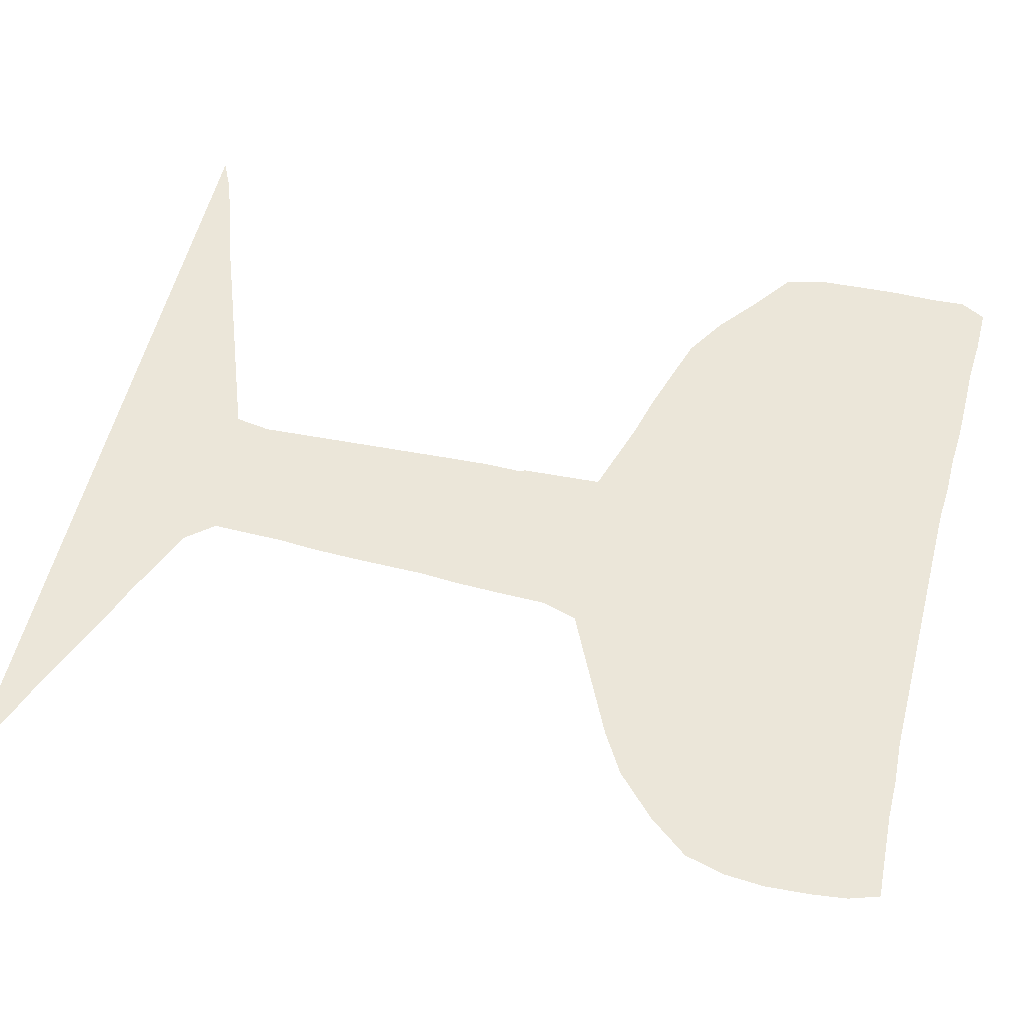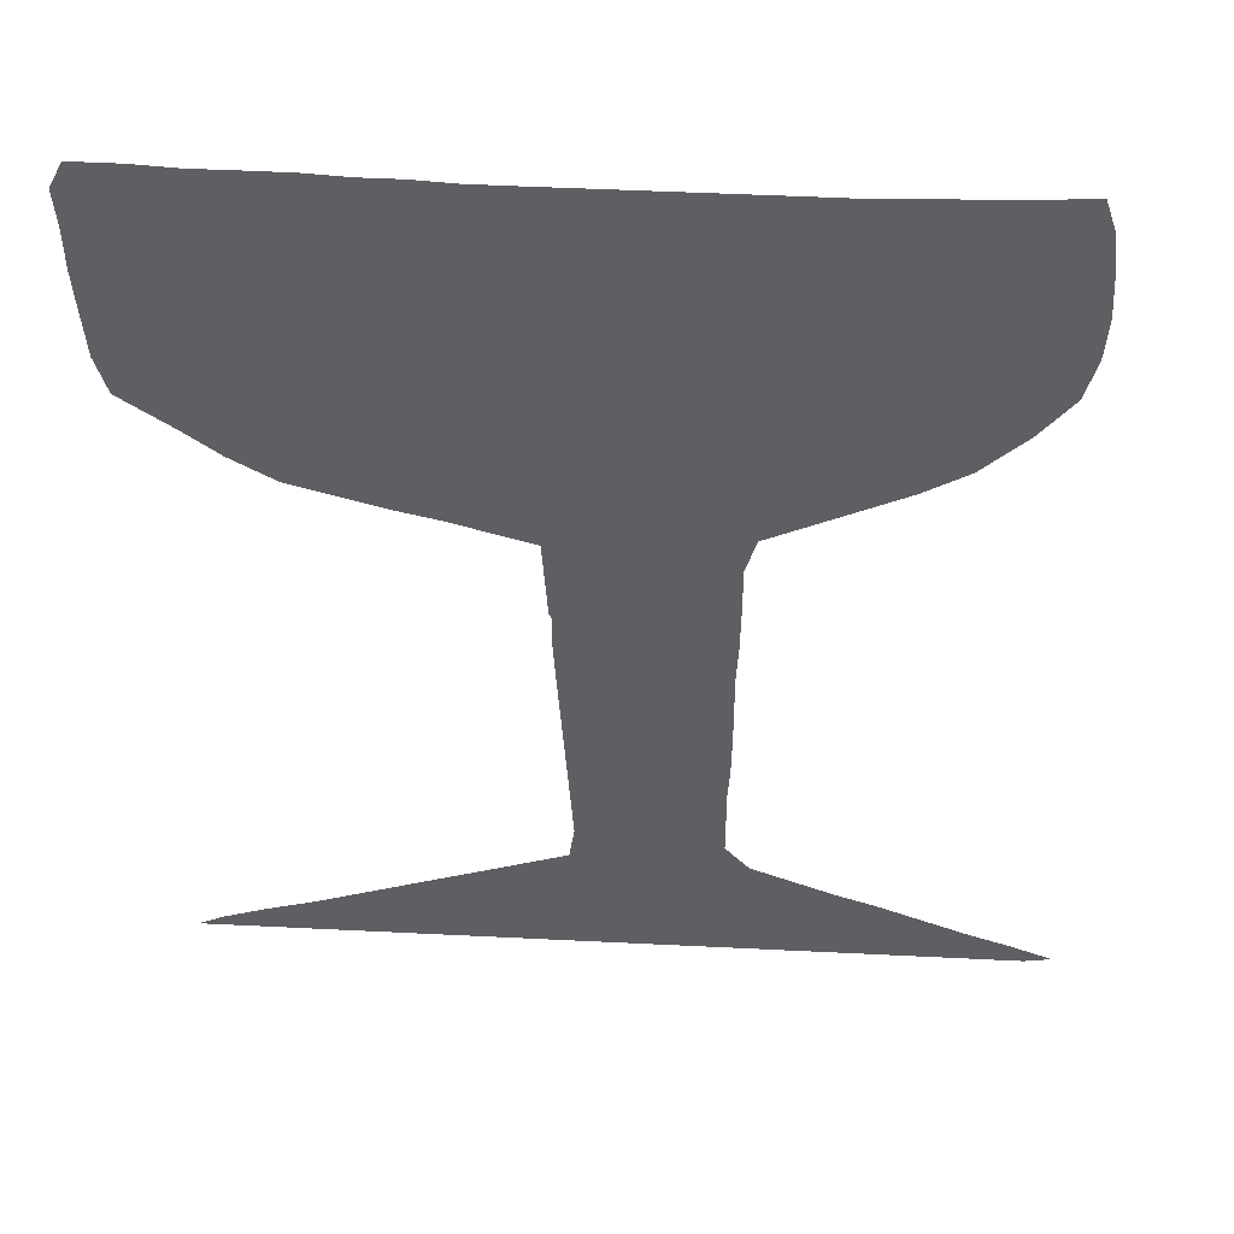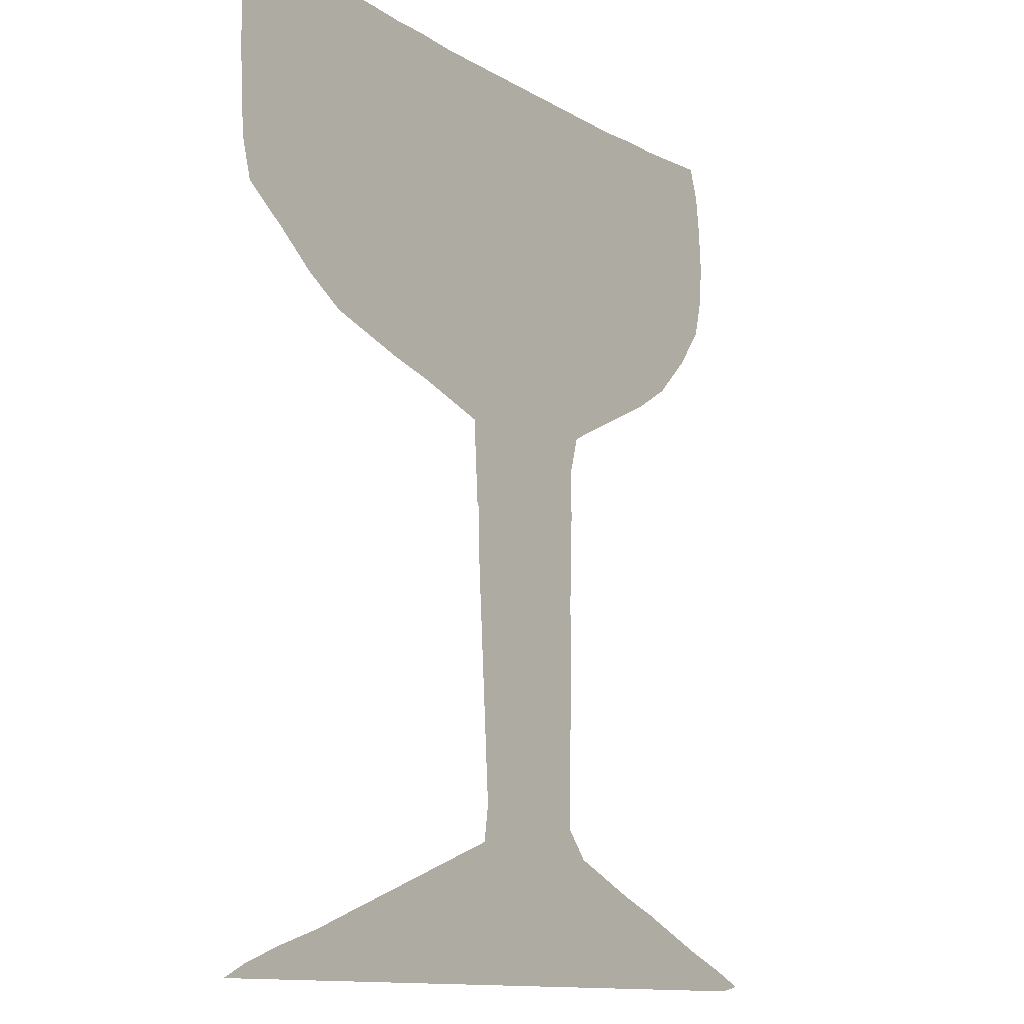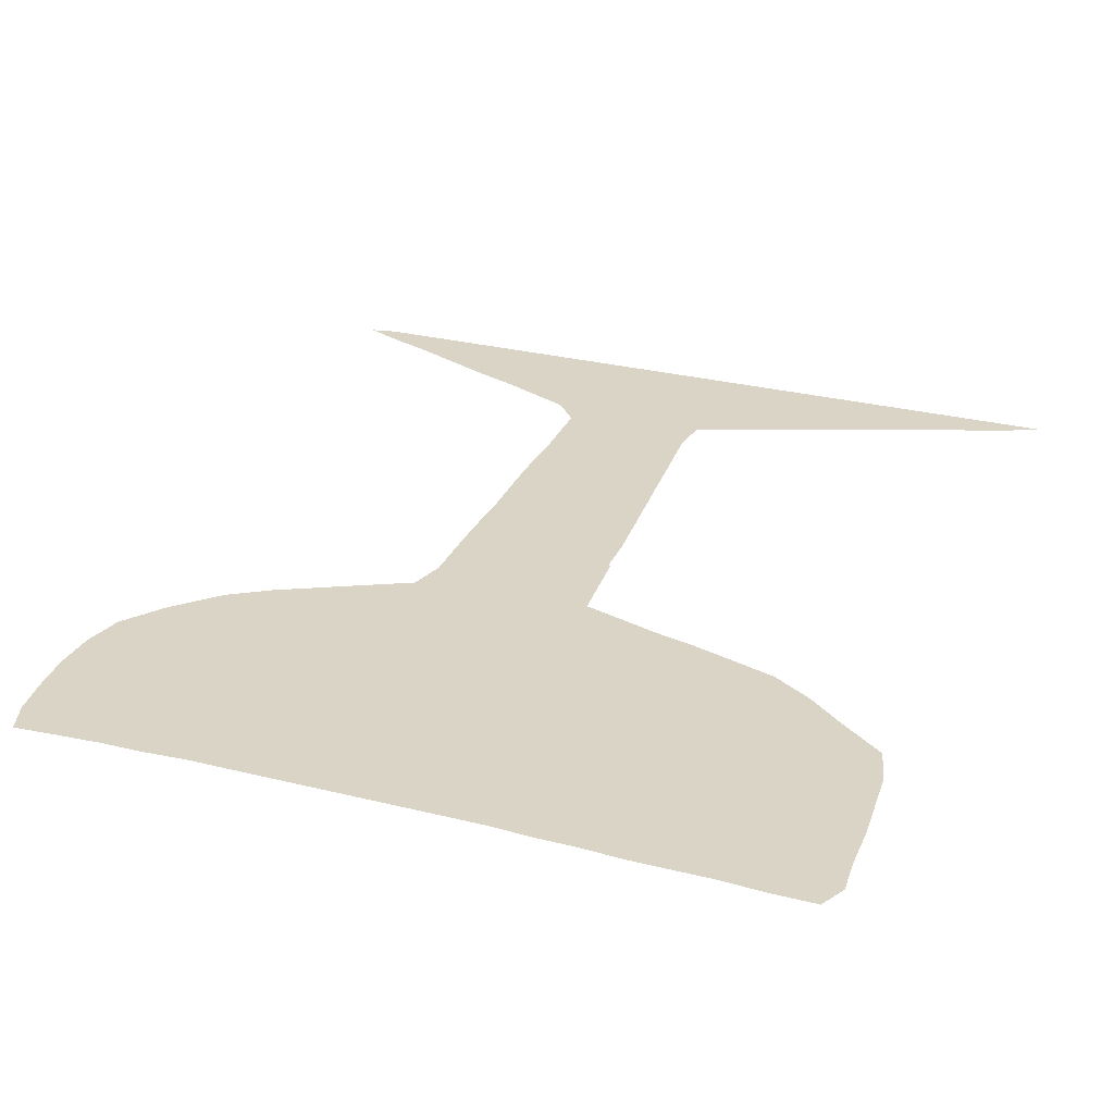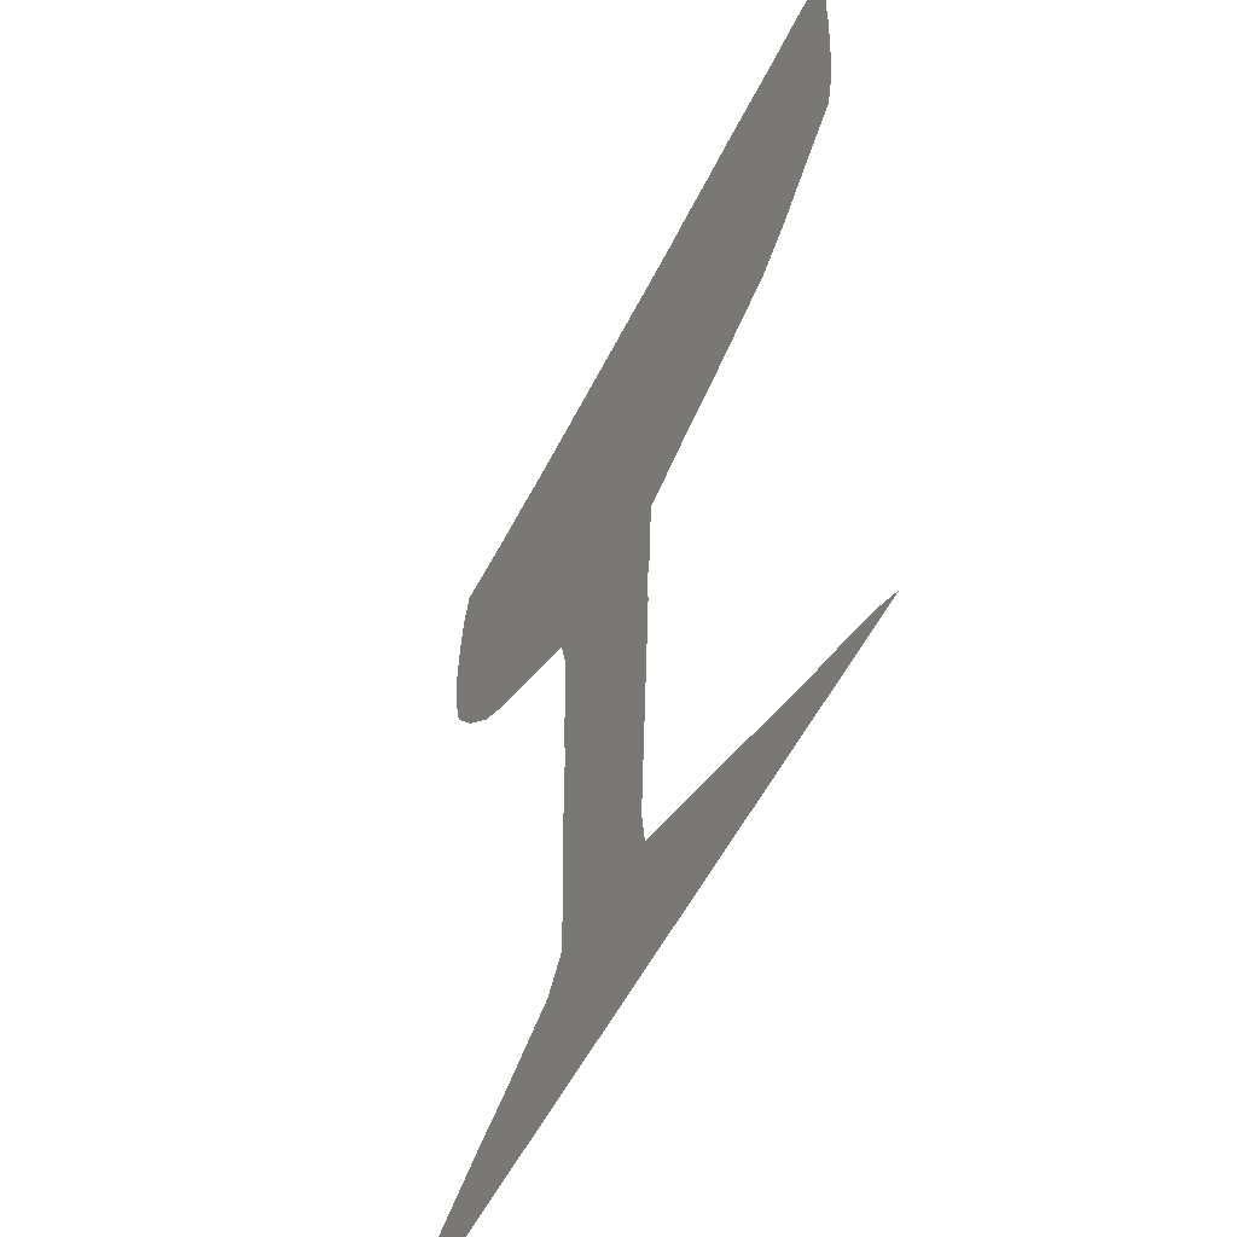
<metadata>
{"format":"obj","ext":"obj","renderer":"f3d","projection":"perspective","resolution":1024,"background":"white","views":[{"elev":57.4,"azim":104.4,"up":"+Z"},{"elev":48.3,"azim":3.2,"up":"+Y"},{"elev":-12.3,"azim":-53.4,"up":"+Y"},{"elev":28.9,"azim":-159.6,"up":"+Z"},{"elev":-54.1,"azim":-116.1,"up":"+Y"}]}
</metadata>
<code>
v 0.3806 0.5 0
v 0.3778 0.5436 0
v 0.375 0.5889 0
v 0.3309 0.6027 0
v 0.2907 0.6153 0
v 0.2459 0.6267 0
v 0.2021 0.6401 0
v 0.1528 0.6556 0
v 0.1083 0.6833 0
v 0.0681 0.7161 0
v 0.01944 0.7528 0
v 0.008333 0.7944 0
v 0.005246 0.8433 0
v 0.002712 0.8881 0
v 0.002622 0.9314 0
v 0 0.9722 0
v 0.01389 1 0
v 0.06234 0.9998 0
v 0.1067 0.9971 0
v 0.1512 0.9972 0
v 0.1965 0.997 0
v 0.2404 0.9944 0
v 0.2807 0.9943 0
v 0.3218 0.9918 0
v 0.3651 0.9916 0
v 0.4107 0.9917 0
v 0.4544 0.9917 0
v 0.4988 0.9917 0
v 0.5433 0.9917 0
v 0.5881 0.9917 0
v 0.6314 0.9916 0
v 0.677 0.9943 0
v 0.7203 0.9944 0
v 0.7699 0.9972 0
v 0.8139 1 0
v 0.825 0.9667 0
v 0.8301 0.9263 0
v 0.8333 0.8778 0
v 0.8306 0.8333 0
v 0.8194 0.7889 0
v 0.7861 0.7444 0
v 0.7417 0.7 0
v 0.6972 0.6722 0
v 0.6568 0.652 0
v 0.6123 0.6298 0
v 0.5639 0.6056 0
v 0.5528 0.5667 0
v 0.5528 0.5159 0
v 0.5521 0.463 0
v 0.5497 0.4188 0
v 0.55 0.3756 0
v 0.5501 0.3311 0
v 0.5494 0.2867 0
v 0.547 0.2462 0
v 0.5472 0.2063 0
v 0.5472 0.1667 0
v 0.5722 0.1361 0
v 0.6126 0.1184 0
v 0.6566 0.09911 0
v 0.7004 0.08259 0
v 0.7516 0.06036 0
v 0.7956 0.04127 0
v 0.8392 0.02483 0
v 0.8833 0.005556 0
v 0.8556 0 0
v 0.8196 0 0
v 0.7767 0 0
v 0.7313 0 0
v 0.6882 0 0
v 0.6468 0 0
v 0.6034 0 0
v 0.5531 0 0
v 0.5055 0 0
v 0.4646 0 0
v 0.4244 0 0
v 0.3757 0 0
v 0.3262 0 0
v 0.2825 0 0
v 0.2373 0 0
v 0.1928 0 0
v 0.1437 0 0
v 0.1004 0 0
v 0.06001 0 0
v 0.01111 0 0
v 0.03889 0.01389 0
v 0.08306 0.03041 0
v 0.1359 0.04734 0
v 0.1806 0.06424 0
v 0.2247 0.08081 0
v 0.2619 0.09474 0
v 0.3069 0.1116 0
v 0.3509 0.1281 0
v 0.3944 0.1444 0
v 0.4 0.1833 0
v 0.3969 0.2327 0
v 0.3939 0.2816 0
v 0.3914 0.3213 0
v 0.3887 0.3648 0
v 0.3855 0.4149 0
v 0.3832 0.4548 0
v 0.3833 0.4944 0
v 0.043 0.9546 0
v 0.1774 0.03052 0
v 0.2141 0.8211 0
v 0.1688 0.8351 0
v 0.1295 0.8674 0
v 0.09169 0.8494 0
v 0.6576 0.8307 0
v 0.6918 0.8525 0
v 0.477 0.3804 0
v 0.5508 0.06303 0
v 0.5146 0.08501 0
v 0.6698 0.04465 0
v 0.1118 0.01919 0
v 0.08071 0.9251 0
v 0.04415 0.7858 0
v 0.7889 0.9721 0
v 0.7881 0.9379 0
v 0.7447 0.9124 0
v 0.4539 0.5576 0
v 0.298 0.8019 0
v 0.3827 0.7907 0
v 0.4243 0.7881 0
v 0.5122 0.8091 0
v 0.4741 0.5977 0
v 0.4655 0.5131 0
v 0.4688 0.34 0
v 0.469 0.2928 0
v 0.5899 0.05207 0
v 0.3794 0.06833 0
v 0.4663 0.1599 0
v 0.7559 0.02817 0
v 0.712 0.03745 0
v 0.4701 0.2425 0
v 0.1432 0.02383 0
v 0.2288 0.0354 0
v 0.3311 0.05839 0
v 0.07042 0.01158 0
v 0.7379 0.8676 0
v 0.7814 0.7931 0
v 0.3395 0.7917 0
v 0.2561 0.8131 0
v 0.5684 0.8118 0
v 0.4694 0.4201 0
v 0.6297 0.0458 0
v 0.4295 0.07245 0
v 0.4789 0.1995 0
v 0.7978 0.01947 0
v 0.281 0.04256 0
v 0.4684 0.4661 0
v 0.8372 0.01119 0
v 0.2105 0.7364 0
v 0.165 0.8821 0
v 0.1448 0.7634 0
v 0.07684 0.8116 0
v 0.6274 0.915 0
v 0.5829 0.9092 0
v 0.6652 0.9115 0
v 0.1092 0.7811 0
v 0.7093 0.9567 0
v 0.2819 0.6682 0
v 0.2036 0.8698 0
v 0.3672 0.6917 0
v 0.2978 0.07739 0
v 0.4464 0.6807 0
v 0.4264 0.5986 0
v 0.5381 0.6952 0
v 0.6064 0.7865 0
v 0.09101 0.959 0
v 0.6974 0.9258 0
v 0.4198 0.5238 0
v 0.751 0.9585 0
v 0.5232 0.03832 0
v 0.2653 0.7218 0
v 0.5389 0.8968 0
v 0.1665 0.7334 0
v 0.187 0.9159 0
v 0.1322 0.9187 0
v 0.6654 0.7443 0
v 0.6985 0.7694 0
v 0.1893 0.6893 0
v 0.04891 0.8587 0
v 0.7855 0.8697 0
v 0.4115 0.5637 0
v 0.3233 0.9118 0
v 0.4067 0.9006 0
v 0.4478 0.8882 0
v 0.4922 0.7014 0
v 0.5171 0.6036 0
v 0.4928 0.8979 0
v 0.4669 0.7921 0
v 0.5099 0.4967 0
v 0.5045 0.5504 0
v 0.7365 0.7974 0
v 0.7711 0.8328 0
v 0.317 0.7055 0
v 0.3654 0.9105 0
v 0.2765 0.9018 0
v 0.5783 0.7117 0
v 0.6213 0.7372 0
v 0.4255 0.48 0
v 0.0895 0.8879 0
v 0.4024 0.6426 0
v 0.5092 0.3137 0
v 0.3256 0.6549 0
v 0.4453 0.1174 0
v 0.2362 0.6723 0
v 0.346 0.09282 0
v 0.3567 0.03151 0
v 0.5175 0.9444 0
v 0.5616 0.9474 0
v 0.401 0.03508 0
v 0.2444 0.8609 0
v 0.7265 0.8323 0
v 0.07223 0.7605 0
v 0.4832 0.6484 0
v 0.4444 0.8329 0
v 0.4467 0.7379 0
v 0.5122 0.8595 0
v 0.5418 0.8461 0
v 0.795 0.9034 0
v 0.04341 0.906 0
v 0.1293 0.9636 0
v 0.5639 0.03047 0
v 0.5089 0.268 0
v 0.5112 0.3581 0
v 0.6917 0.8101 0
v 0.1863 0.7814 0
v 0.5766 0.759 0
v 0.651 0.8734 0
v 0.5754 0.8614 0
v 0.4913 0.1265 0
v 0.3083 0.7533 0
v 0.649 0.7871 0
v 0.3981 0.7434 0
v 0.4452 0.6352 0
v 0.5336 0.7339 0
v 0.3534 0.7443 0
v 0.5098 0.448 0
v 0.5103 0.2229 0
v 0.5107 0.1725 0
v 0.4342 0.235 0
v 0.2597 0.9497 0
v 0.3458 0.9511 0
v 0.3241 0.8352 0
v 0.43 0.9435 0
v 0.4089 0.8431 0
v 0.5275 0.6522 0
v 0.4787 0.8451 0
v 0.4717 0.9425 0
v 0.4927 0.7563 0
v 0.3889 0.9476 0
v 0.3645 0.8319 0
v 0.3615 0.6372 0
v 0.2718 0.7705 0
v 0.3017 0.9487 0
v 0.2831 0.8478 0
v 0.2327 0.7722 0
v 0.5722 0.661 0
v 0.6153 0.6822 0
v 0.433 0.3827 0
v 0.5113 0.4031 0
v 0.5682 0.0967 0
v 0.4416 0.03206 0
v 0.2259 0.7053 0
v 0.4263 0.1521 0
v 0.4389 0.1984 0
v 0.5366 0.7763 0
v 0.4278 0.4338 0
v 0.3145 0.02699 0
v 0.1476 0.7985 0
v 0.6103 0.877 0
v 0.1211 0.8245 0
v 0.6149 0.832 0
v 0.4094 0.701 0
v 0.6991 0.8902 0
v 0.2313 0.9089 0
v 0.1143 0.7322 0
v 0.2567 0.06467 0
v 0.1465 0.6987 0
v 0.1685 0.9562 0
v 0.6085 0.952 0
v 0.7026 0.7222 0
v 0.7422 0.7529 0
v 0.03759 0.8199 0
v 0.6581 0.9525 0
v 0.532 0.1285 0
v 0.3448 0.8725 0
v 0.4315 0.2717 0
v 0.4718 0.08808 0
v 0.4797 0.0453 0
v 0.3968 0.1082 0
v 0.4273 0.325 0
v 0.3795 0.8712 0
v 0.6126 0.08298 0
v 0.3094 0.8746 0
v 0.2152 0.9548 0
v 0.6587 0.7006 0
f 16 102 17
f 153 105 162
f 112 173 111
f 159 273 155
f 168 143 229
f 34 117 35
f 172 160 119
f 34 172 117
f 182 107 202
f 111 224 129
f 140 195 194
f 166 120 125
f 204 226 127
f 225 204 128
f 241 131 232
f 60 113 133
f 133 68 132
f 240 225 134
f 135 87 114
f 103 88 87
f 136 89 88
f 83 138 84
f 83 82 138
f 10 215 11
f 10 278 215
f 39 140 40
f 276 109 139
f 137 130 208
f 1 101 171
f 226 262 110
f 295 129 145
f 145 70 113
f 241 240 147
f 147 267 131
f 62 132 148
f 262 239 144
f 239 192 150
f 148 66 151
f 63 151 64
f 149 164 279
f 102 18 17
f 15 102 16
f 103 136 88
f 280 181 176
f 153 162 177
f 154 271 159
f 107 155 273
f 176 228 154
f 106 153 178
f 169 178 223
f 234 168 200
f 51 262 226
f 56 287 57
f 224 173 72
f 224 111 173
f 113 70 69
f 114 87 86
f 202 106 178
f 155 107 182
f 102 222 115
f 117 36 35
f 118 119 221
f 172 118 117
f 118 37 36
f 117 118 36
f 32 160 33
f 119 139 183
f 221 119 183
f 2 184 3
f 206 292 146
f 247 217 187
f 189 47 46
f 189 125 193
f 48 193 192
f 193 48 47
f 171 101 201
f 193 126 192
f 120 184 171
f 52 226 204
f 293 98 97
f 127 110 261
f 289 293 96
f 128 127 293
f 224 72 71
f 208 292 92
f 130 146 292
f 266 93 292
f 112 290 291
f 232 131 206
f 61 132 62
f 132 68 67
f 59 113 60
f 133 69 68
f 133 113 69
f 60 133 61
f 61 133 132
f 53 204 225
f 54 225 240
f 242 289 95
f 134 128 289
f 81 135 114
f 82 81 114
f 135 103 87
f 80 103 81
f 81 103 135
f 79 136 80
f 80 136 103
f 75 212 76
f 76 212 209
f 76 209 77
f 208 92 91
f 138 85 84
f 82 114 138
f 138 86 85
f 138 114 86
f 116 155 285
f 11 116 12
f 102 115 169
f 222 102 15
f 106 105 153
f 214 109 227
f 119 170 276
f 140 41 40
f 183 139 195
f 37 221 38
f 129 224 71
f 1 171 2
f 168 229 200
f 230 274 108
f 261 99 98
f 110 144 261
f 50 239 262
f 57 263 58
f 163 203 275
f 295 145 59
f 59 145 113
f 74 264 75
f 73 291 74
f 266 94 93
f 267 95 94
f 147 134 267
f 56 55 241
f 241 147 131
f 148 67 66
f 148 132 67
f 279 90 89
f 279 164 90
f 229 143 268
f 269 100 99
f 144 150 269
f 269 201 100
f 201 150 126
f 49 192 239
f 151 66 65
f 62 148 63
f 63 148 151
f 151 65 64
f 78 136 79
f 78 149 136
f 228 258 104
f 162 213 277
f 107 273 106
f 156 157 272
f 158 156 230
f 215 159 155
f 160 170 119
f 235 218 123
f 203 166 236
f 3 184 166
f 170 158 276
f 9 280 278
f 141 253 245
f 122 247 253
f 121 245 257
f 287 241 232
f 175 219 220
f 175 220 231
f 157 175 231
f 198 256 243
f 104 142 213
f 278 176 154
f 176 181 152
f 228 104 105
f 176 152 228
f 277 243 297
f 177 277 297
f 9 278 10
f 215 278 159
f 8 181 280
f 280 176 278
f 178 281 223
f 178 177 281
f 115 202 178
f 169 115 178
f 200 260 298
f 179 200 298
f 180 234 179
f 30 282 31
f 180 179 283
f 41 284 42
f 12 285 13
f 285 155 182
f 222 202 115
f 29 211 30
f 30 211 282
f 172 119 118
f 221 183 38
f 184 120 166
f 197 252 244
f 160 286 170
f 187 250 246
f 14 222 15
f 248 259 167
f 251 237 268
f 216 189 248
f 249 219 190
f 217 191 249
f 236 125 216
f 191 218 251
f 28 250 210
f 125 120 193
f 48 192 49
f 192 126 150
f 120 126 193
f 189 193 47
f 169 223 19
f 13 182 14
f 109 108 227
f 140 284 41
f 31 286 32
f 32 286 160
f 195 139 214
f 38 183 39
f 39 195 140
f 39 183 195
f 5 205 161
f 186 246 252
f 164 208 91
f 203 163 254
f 4 254 205
f 6 161 207
f 185 244 256
f 7 207 181
f 152 174 258
f 112 232 290
f 229 237 199
f 199 259 260
f 200 199 260
f 200 179 234
f 210 175 211
f 201 101 100
f 77 209 270
f 119 276 139
f 126 120 171
f 214 227 194
f 126 171 201
f 33 172 34
f 116 285 12
f 57 287 263
f 209 137 270
f 212 130 209
f 211 175 157
f 296 288 185
f 134 289 242
f 173 291 73
f 54 240 55
f 247 187 186
f 53 225 54
f 290 206 146
f 125 189 216
f 123 191 217
f 247 123 217
f 123 218 191
f 190 219 175
f 290 146 291
f 163 238 196
f 130 292 208
f 128 293 289
f 288 294 197
f 127 261 293
f 52 204 53
f 118 221 37
f 272 157 231
f 222 182 202
f 107 106 202
f 257 296 198
f 173 73 72
f 174 255 258
f 51 226 52
f 282 211 157
f 194 227 180
f 237 167 199
f 227 234 180
f 229 199 200
f 109 276 230
f 230 276 158
f 258 142 104
f 233 141 121
f 274 168 234
f 162 277 177
f 19 223 20
f 235 123 122
f 153 177 178
f 179 298 283
f 166 125 236
f 275 165 218
f 275 203 165
f 165 203 236
f 124 251 268
f 228 271 154
f 245 253 288
f 238 122 141
f 3 203 254
f 184 2 171
f 239 150 144
f 253 247 294
f 240 134 147
f 33 160 172
f 257 245 296
f 255 121 142
f 142 257 213
f 263 112 111
f 213 257 198
f 220 124 143
f 220 219 124
f 231 220 143
f 274 231 143
f 243 23 22
f 243 256 23
f 21 297 22
f 7 181 8
f 244 25 24
f 244 252 25
f 185 197 244
f 262 144 110
f 121 141 245
f 109 214 139
f 246 27 26
f 246 250 27
f 186 187 246
f 122 123 247
f 14 182 222
f 58 263 295
f 11 215 116
f 189 46 248
f 248 46 259
f 188 167 237
f 251 188 237
f 191 124 249
f 249 124 219
f 187 190 250
f 187 249 190
f 187 217 249
f 165 216 188
f 165 236 216
f 191 251 124
f 218 165 188
f 251 218 188
f 27 250 28
f 210 190 175
f 210 250 190
f 4 205 5
f 205 163 196
f 161 205 196
f 233 238 141
f 233 196 238
f 252 26 25
f 252 246 26
f 197 186 252
f 209 130 137
f 141 122 253
f 286 156 158
f 3 254 4
f 77 270 78
f 205 254 163
f 238 235 122
f 238 163 235
f 5 161 6
f 161 196 174
f 207 161 174
f 255 233 121
f 256 24 23
f 256 244 24
f 198 185 256
f 225 128 134
f 142 121 257
f 108 274 234
f 6 207 7
f 181 265 152
f 181 207 265
f 258 255 142
f 282 157 156
f 287 232 112
f 259 46 45
f 199 167 259
f 212 146 130
f 229 268 237
f 263 111 129
f 260 45 44
f 260 259 45
f 43 298 44
f 274 143 168
f 204 127 128
f 28 210 29
f 29 210 211
f 226 110 127
f 269 99 261
f 50 262 51
f 263 129 295
f 264 212 75
f 264 146 212
f 291 264 74
f 291 146 264
f 267 94 266
f 131 266 206
f 131 267 266
f 242 95 267
f 55 240 241
f 265 174 152
f 137 164 149
f 188 248 167
f 124 268 143
f 150 201 269
f 49 239 50
f 152 258 228
f 3 166 203
f 174 233 255
f 104 213 162
f 105 104 162
f 228 105 271
f 159 271 273
f 156 272 230
f 273 105 106
f 230 108 109
f 129 71 145
f 116 215 155
f 137 208 164
f 223 281 20
f 196 233 174
f 281 297 21
f 145 71 70
f 230 272 274
f 274 272 231
f 56 241 287
f 18 169 19
f 277 198 243
f 213 198 277
f 149 279 136
f 278 154 159
f 136 279 89
f 8 280 9
f 281 21 20
f 227 108 234
f 282 286 31
f 282 156 286
f 283 43 42
f 283 298 43
f 284 283 42
f 284 180 283
f 284 194 180
f 140 194 284
f 285 182 13
f 270 137 149
f 286 158 170
f 270 149 78
f 195 214 194
f 273 271 105
f 287 112 263
f 102 169 18
f 288 197 185
f 288 253 294
f 289 96 95
f 232 206 290
f 112 291 173
f 265 207 174
f 206 266 292
f 292 93 92
f 293 97 96
f 294 186 197
f 294 247 186
f 261 98 293
f 58 295 59
f 296 185 198
f 296 245 288
f 163 275 235
f 235 275 218
f 188 216 248
f 144 269 261
f 297 243 22
f 281 177 297
f 134 242 267
f 298 260 44
f 164 91 90

</code>
